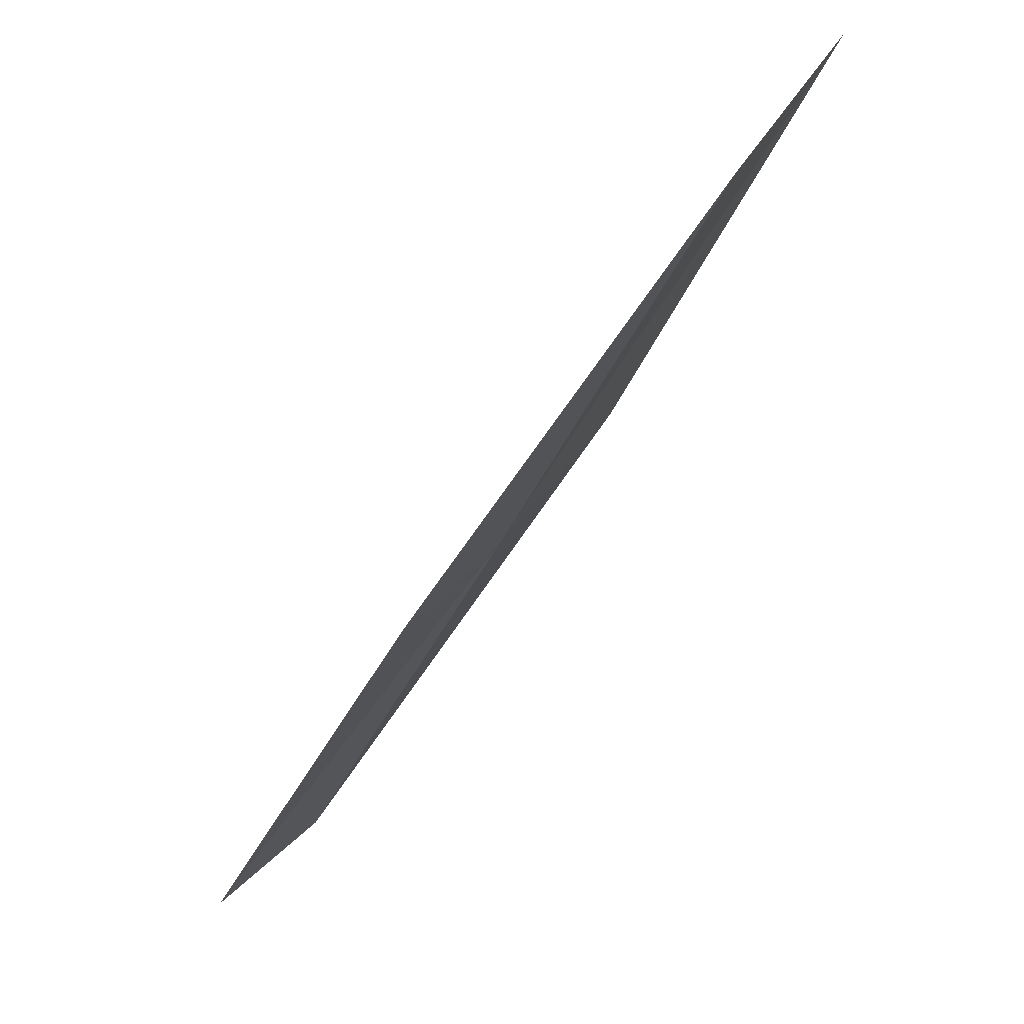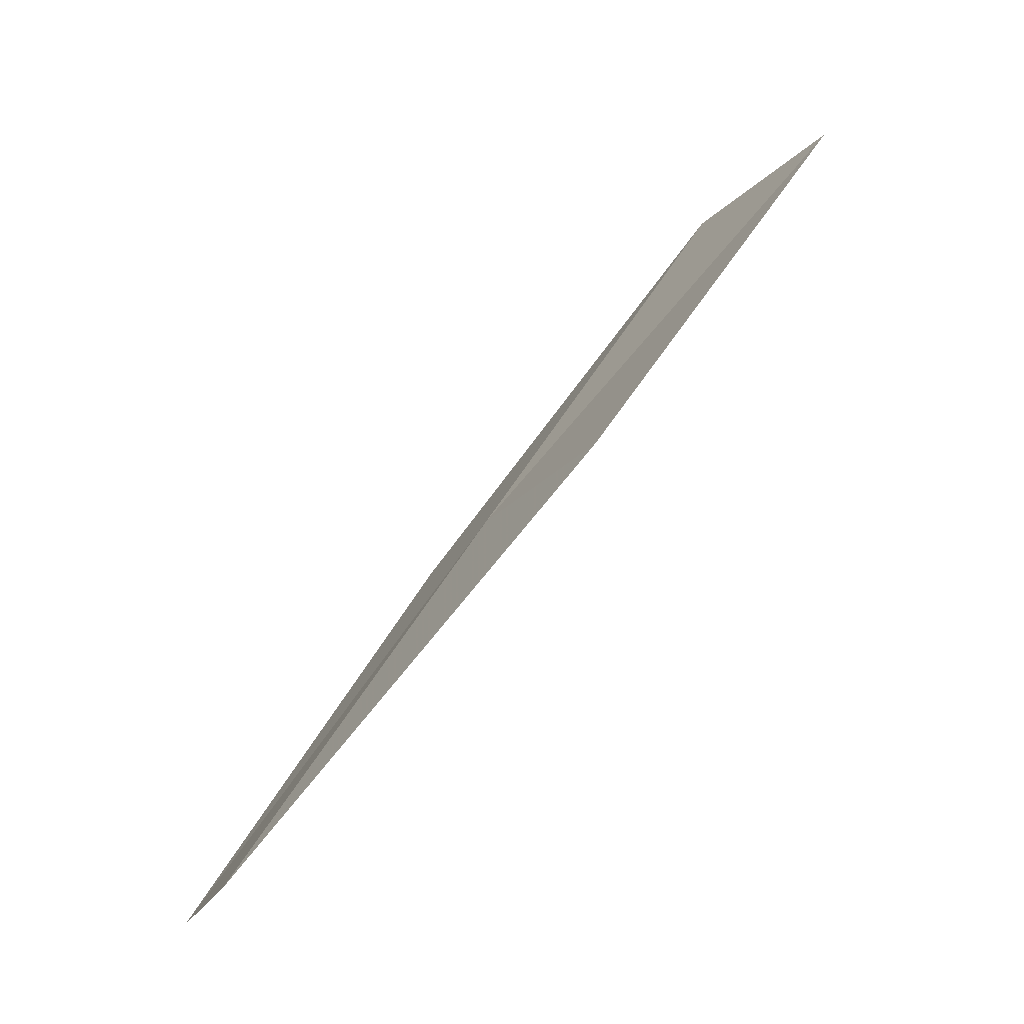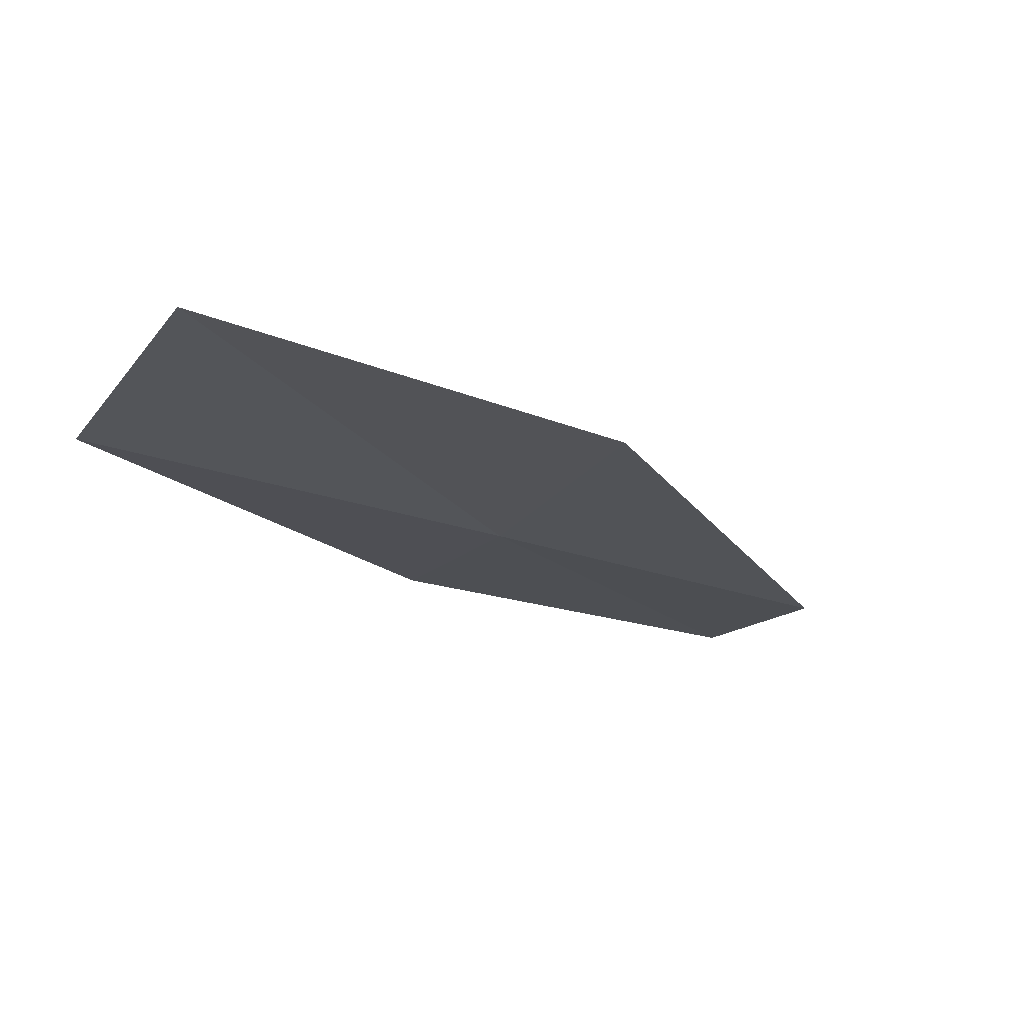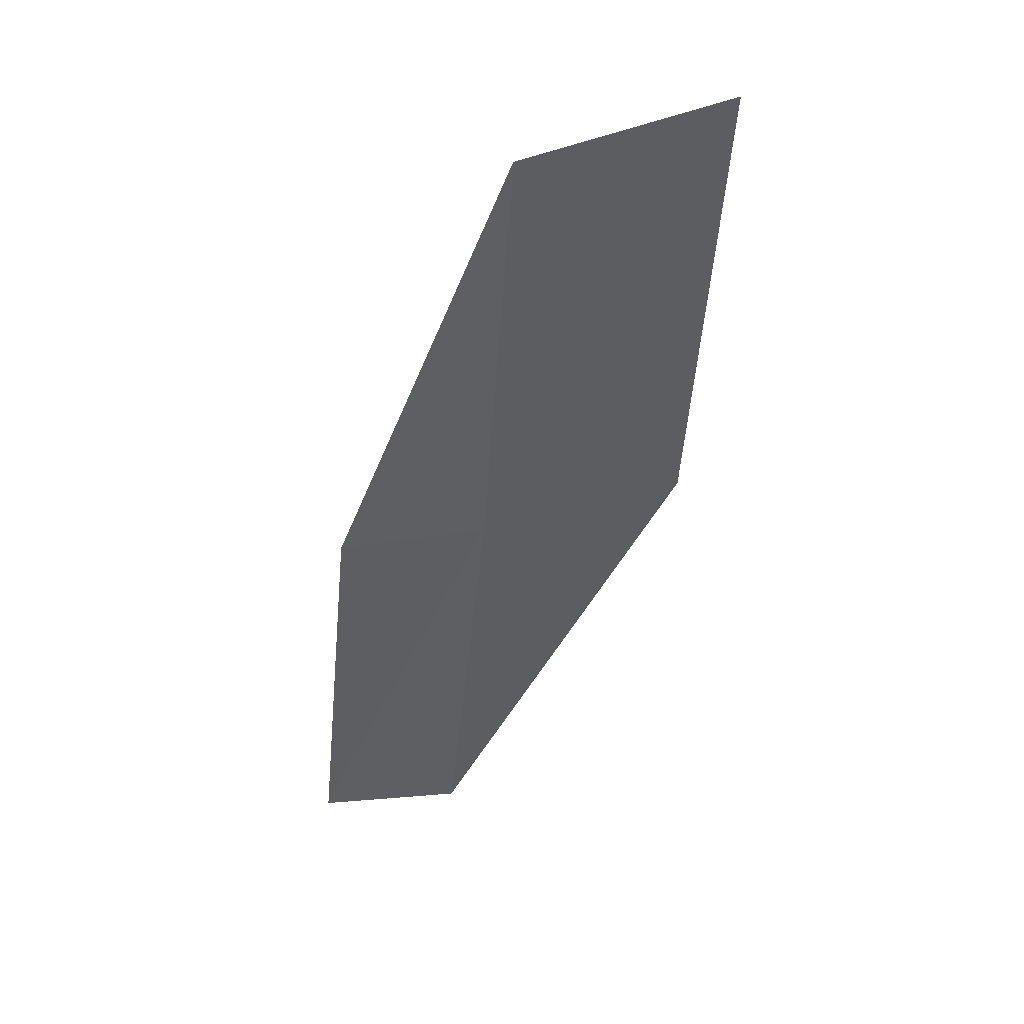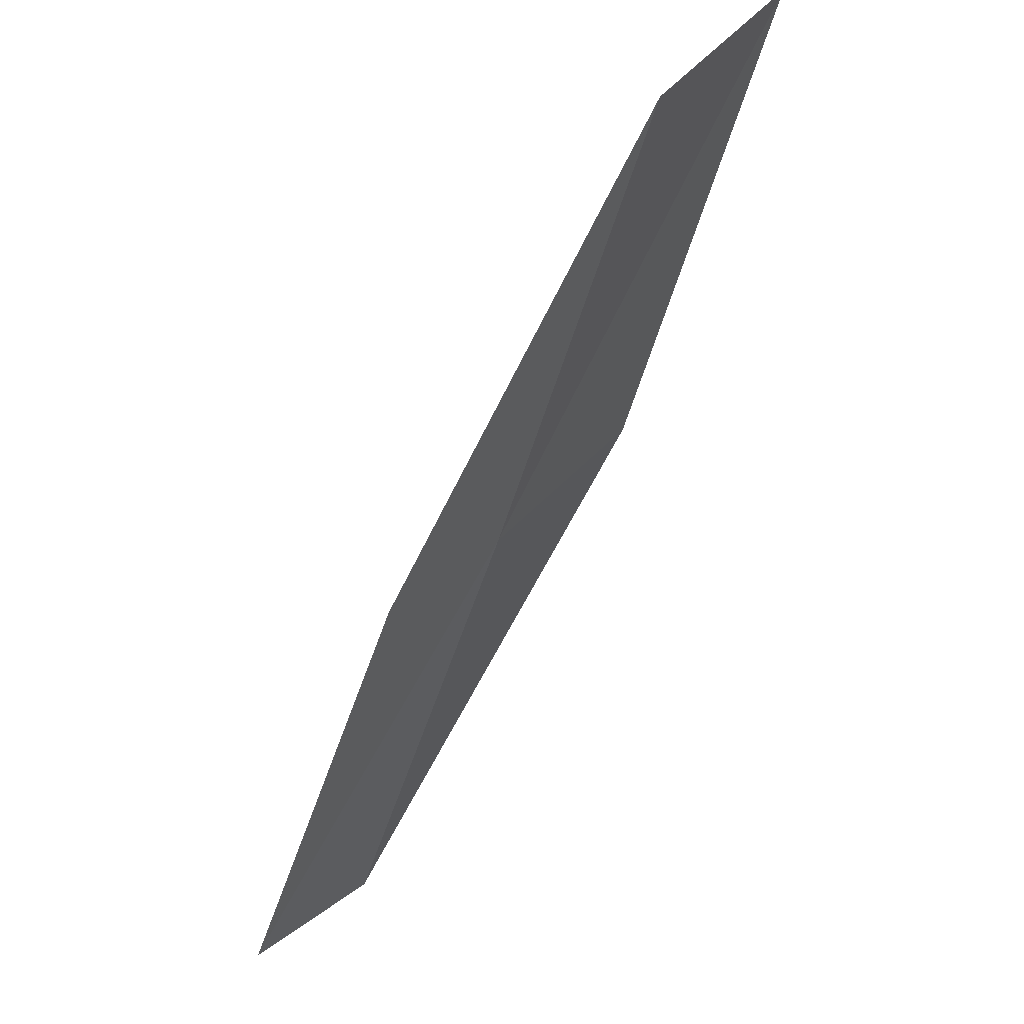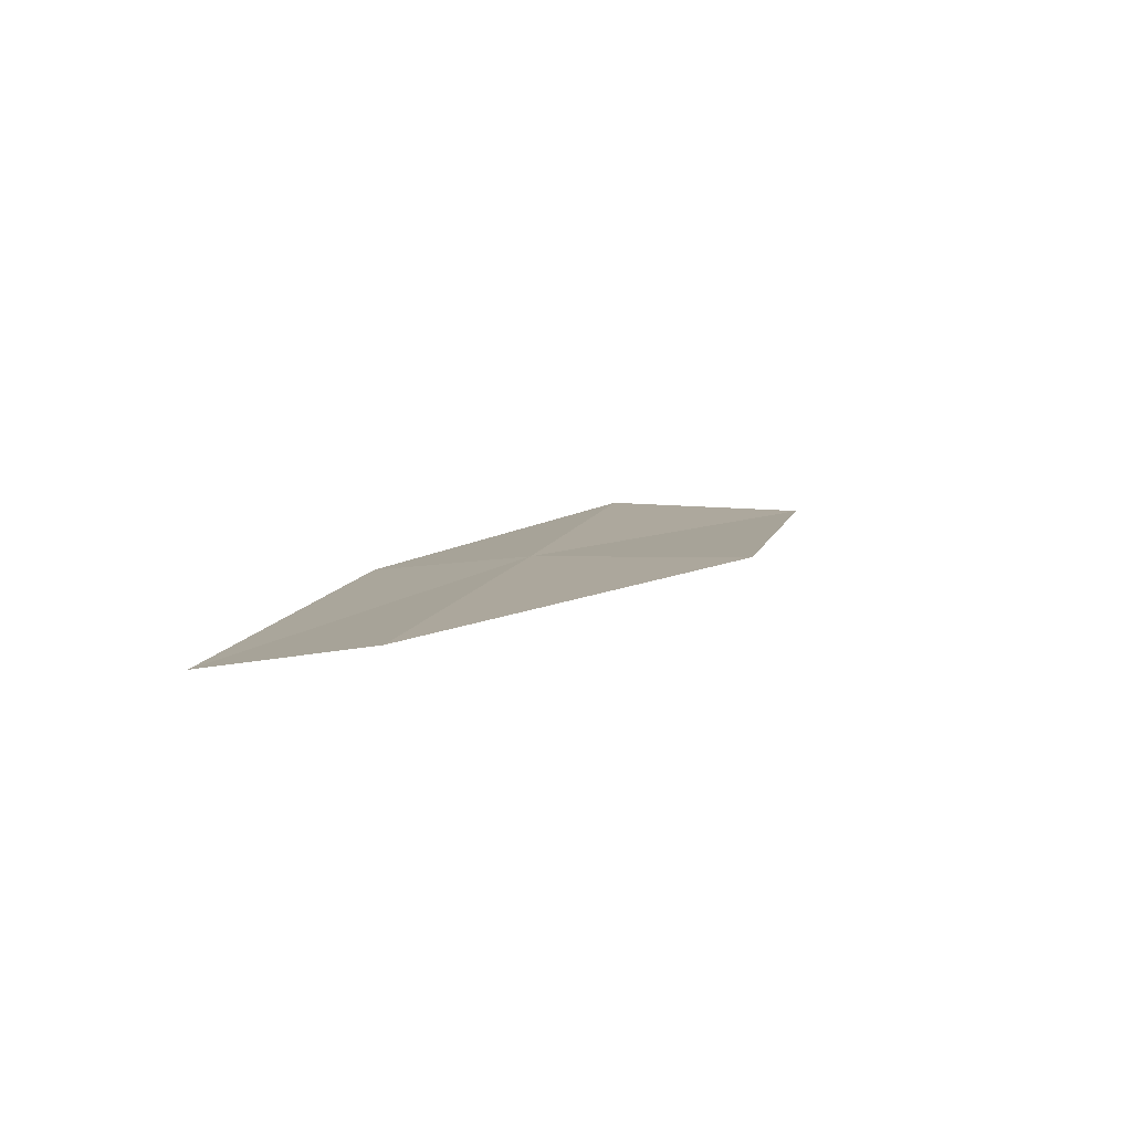
<metadata>
{"format":"obj","ext":"obj","renderer":"f3d","projection":"perspective","resolution":1024,"background":"white","views":[{"elev":-11.7,"azim":-41.7,"up":"+Y"},{"elev":-25.5,"azim":104.4,"up":"+Z"},{"elev":29.4,"azim":40.4,"up":"+Y"},{"elev":78.6,"azim":31.8,"up":"+Z"},{"elev":-22.5,"azim":-33.2,"up":"+Y"},{"elev":-51.9,"azim":45.5,"up":"+Z"}]}
</metadata>
<code>
v 21.91 9.424 8
v 21.78 7.827 6
v 21.34 8.956 8
v 22.37 8.265 6
v 22.64 10.17 8
v 21.39 10.56 10
v 22.07 11.34 10
f 1 3 2
f 1 2 4
f 1 4 5
f 1 6 3
f 1 7 6
f 1 5 7

</code>
